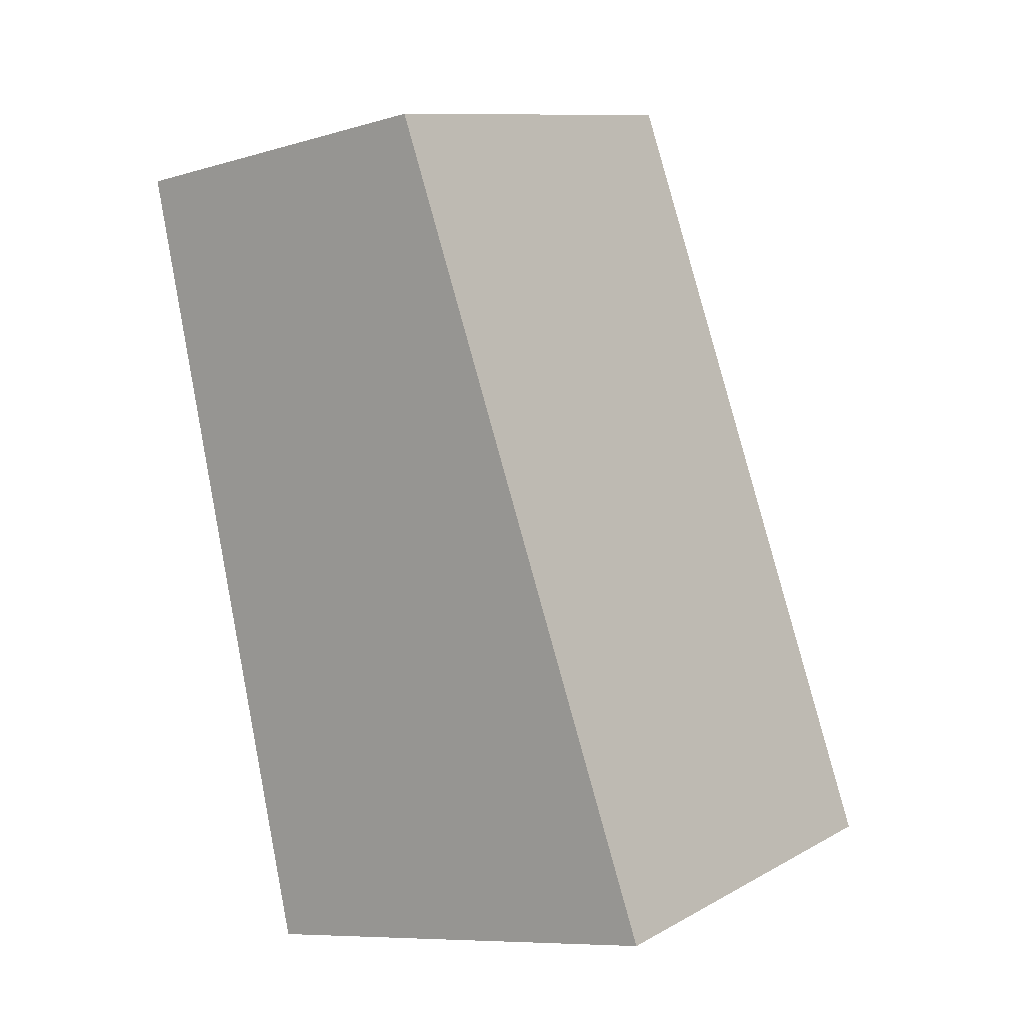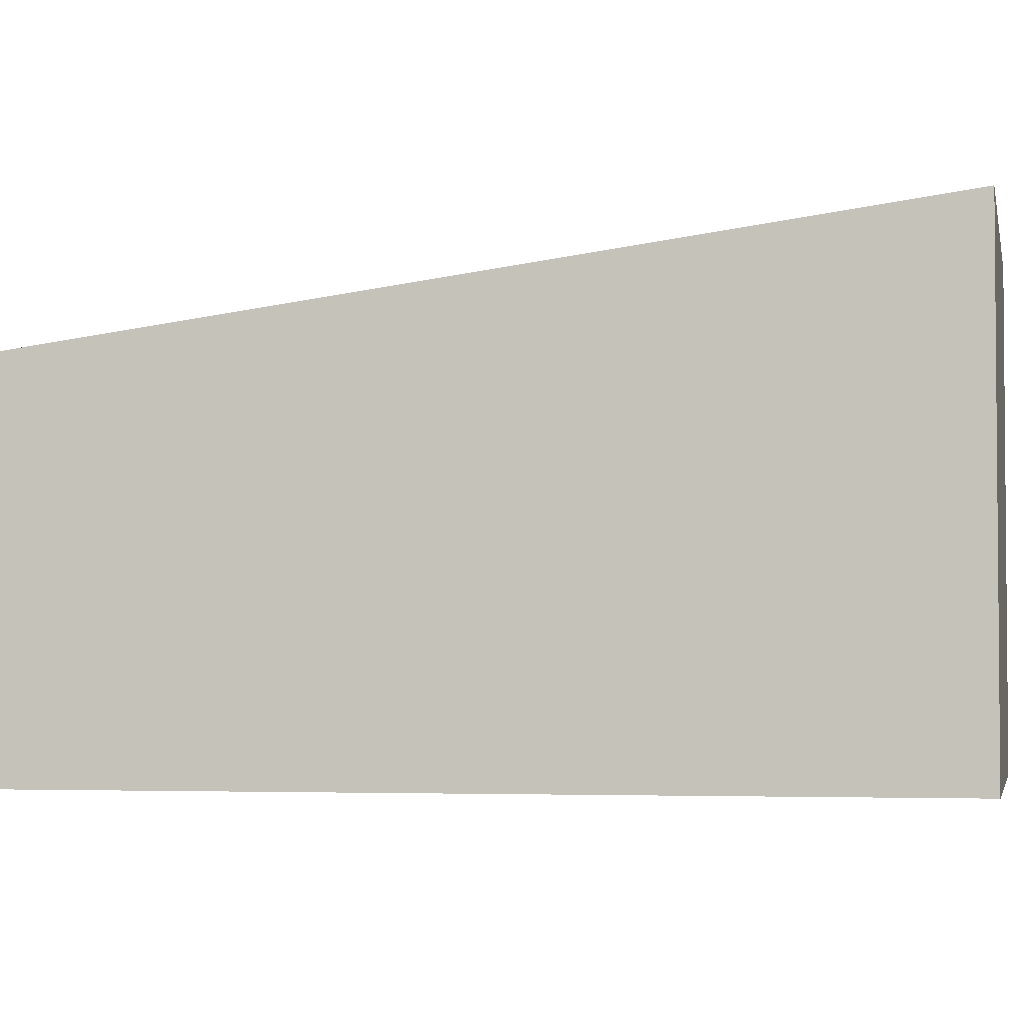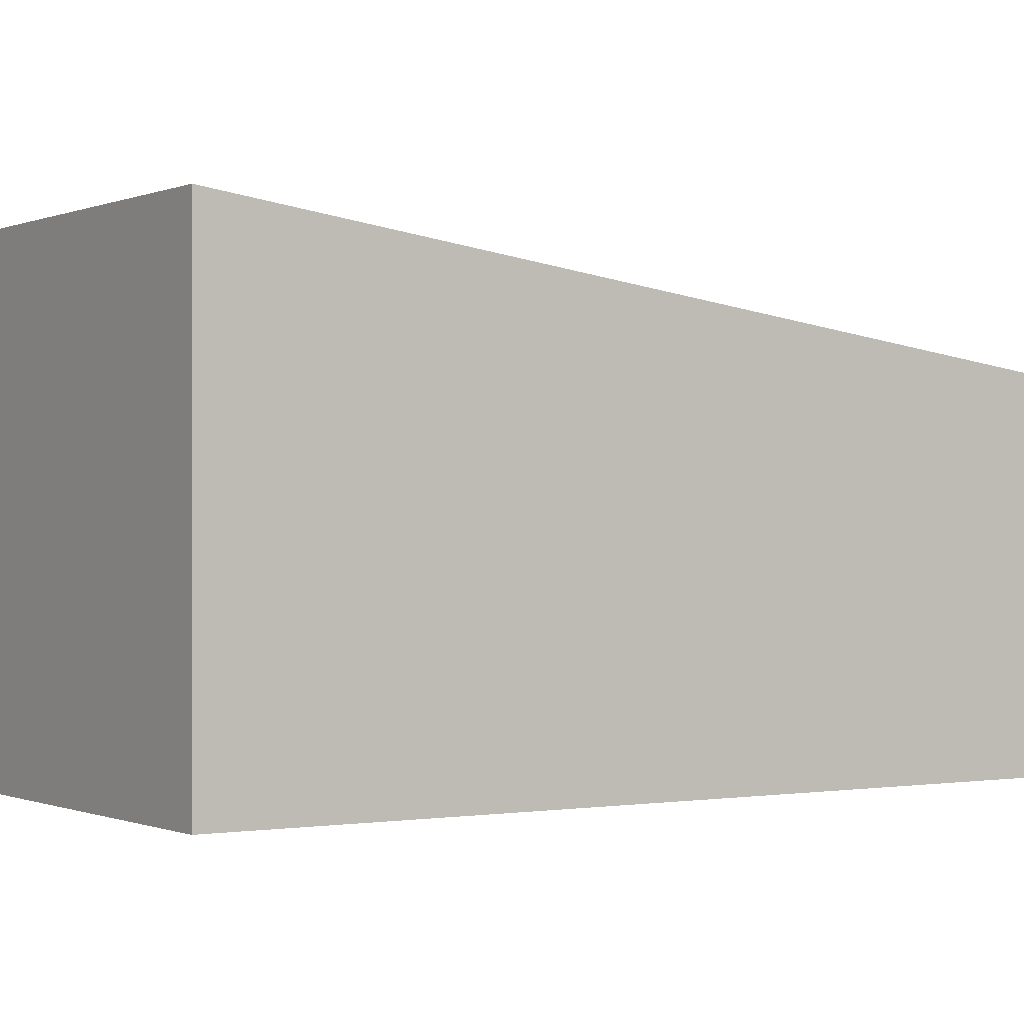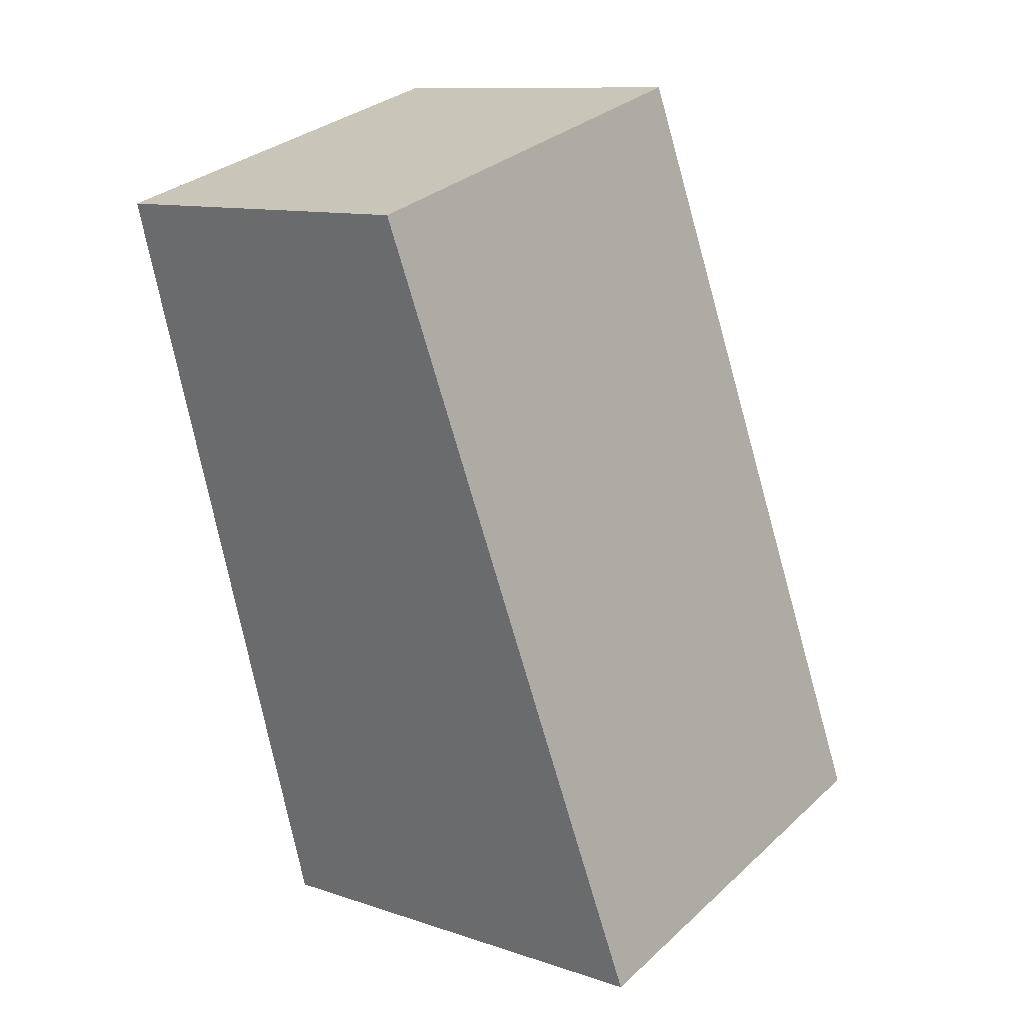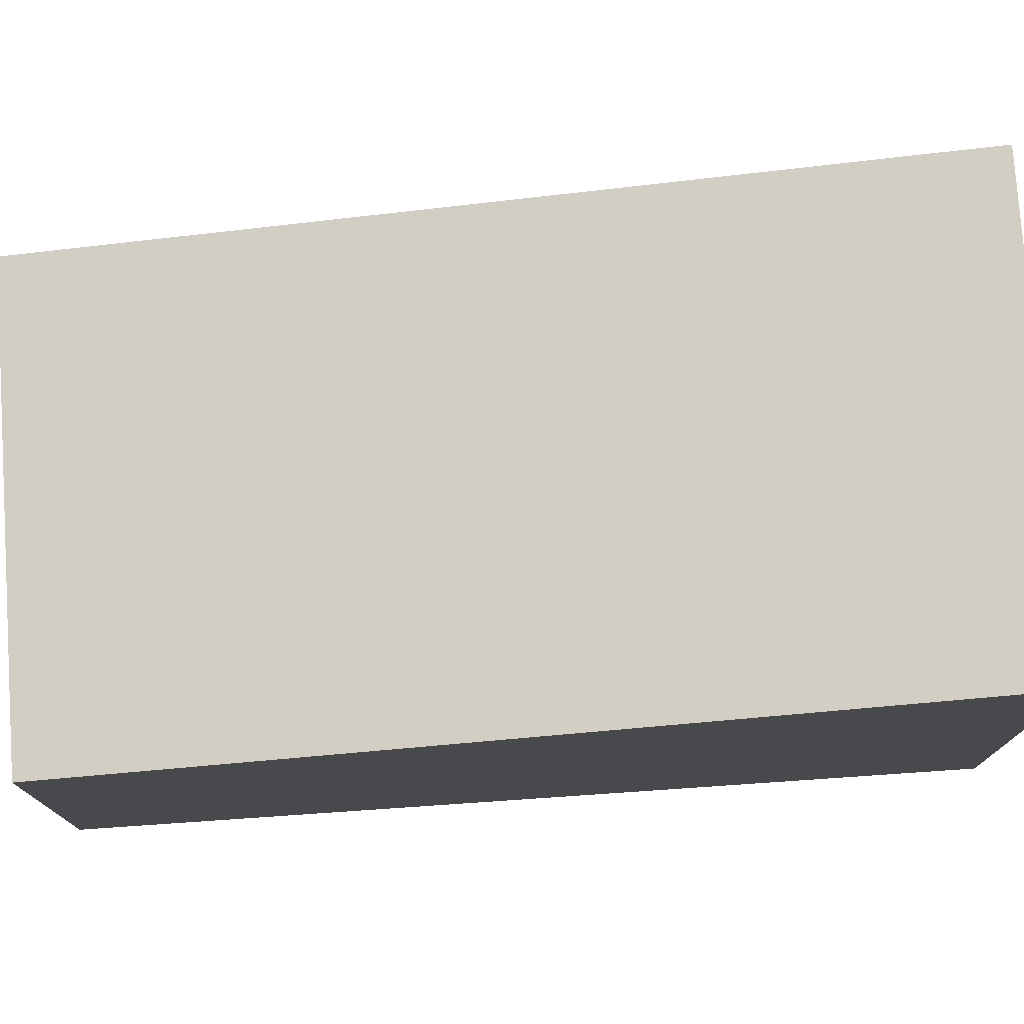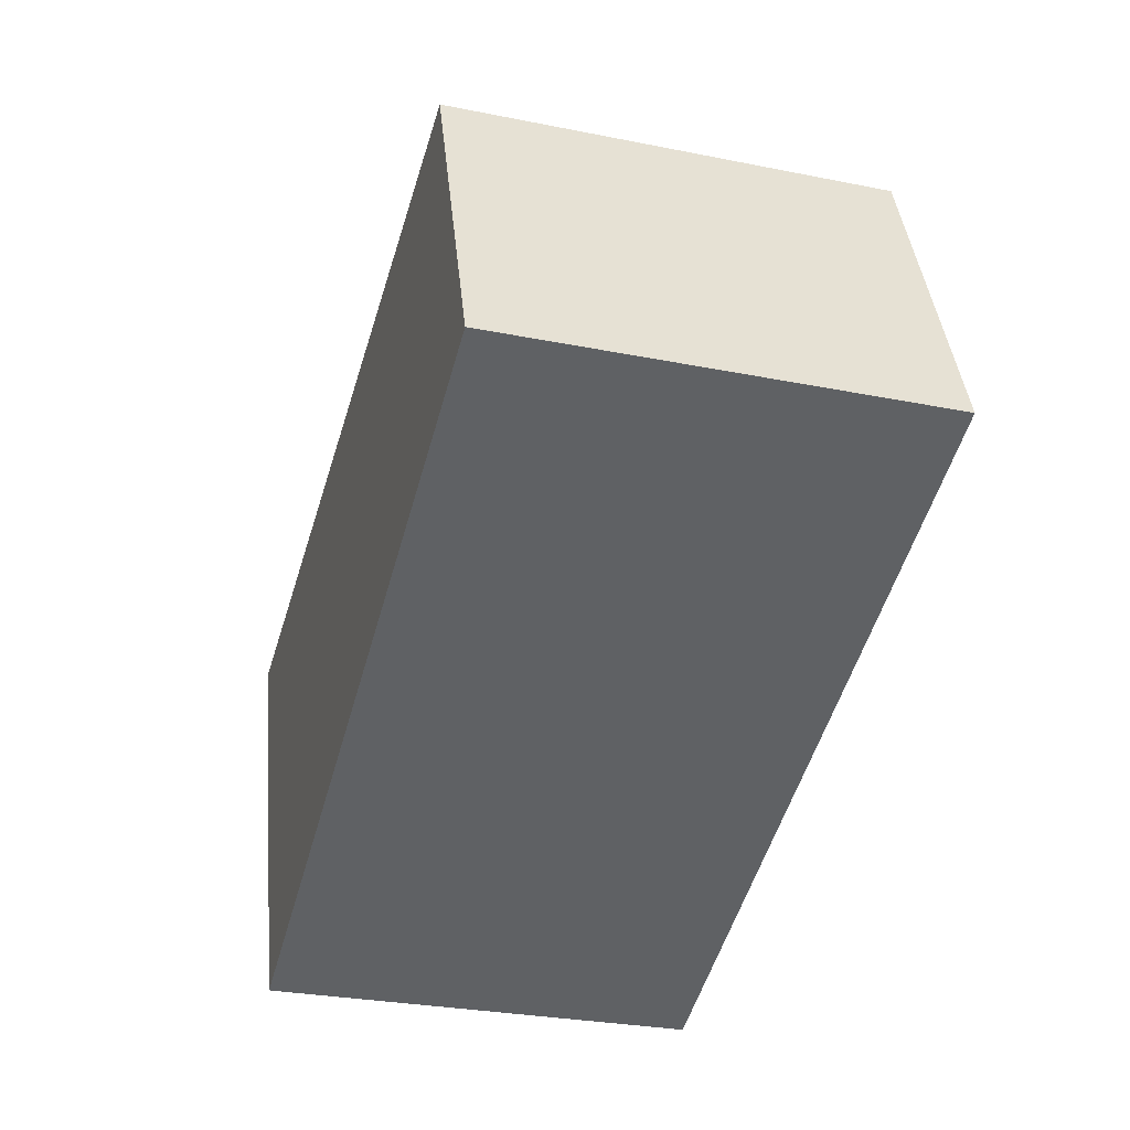
<metadata>
{"format":"obj","ext":"obj","renderer":"f3d","projection":"perspective","resolution":1024,"background":"white","views":[{"elev":-8.9,"azim":127.8,"up":"+Z"},{"elev":-3.2,"azim":116.5,"up":"+Y"},{"elev":-0.3,"azim":-107.7,"up":"+Y"},{"elev":11.0,"azim":129.6,"up":"+Z"},{"elev":77.2,"azim":101.5,"up":"+Y"},{"elev":41.0,"azim":-5.6,"up":"+Z"}]}
</metadata>
<code>
v  0 2.972 1.82e-16
v  4.153 2.244 4.393
v  2.733 2.973 -0.754
v  1.419 2.244 5.147
v  2.733 4.617e-17 -0.754
v  0 0 0
v  1.419 -3.152e-16 5.147
v  4.153 -2.69e-16 4.393
g defaultobject
f 1 2 3
f 2 1 4
f 5 1 3
f 1 5 6
f 6 4 1
f 4 6 7
f 7 2 4
f 2 7 8
f 2 5 3
f 5 2 8
f 5 7 6
f 7 5 8

</code>
